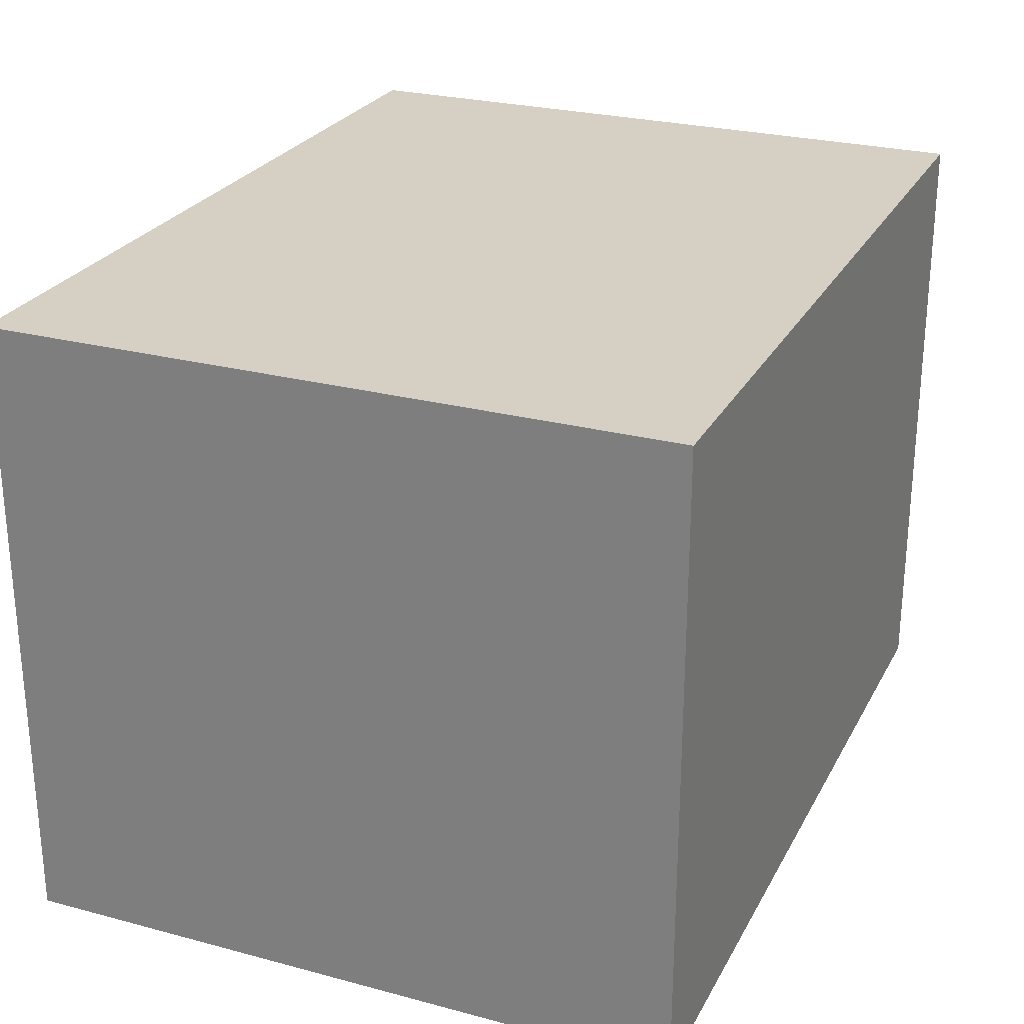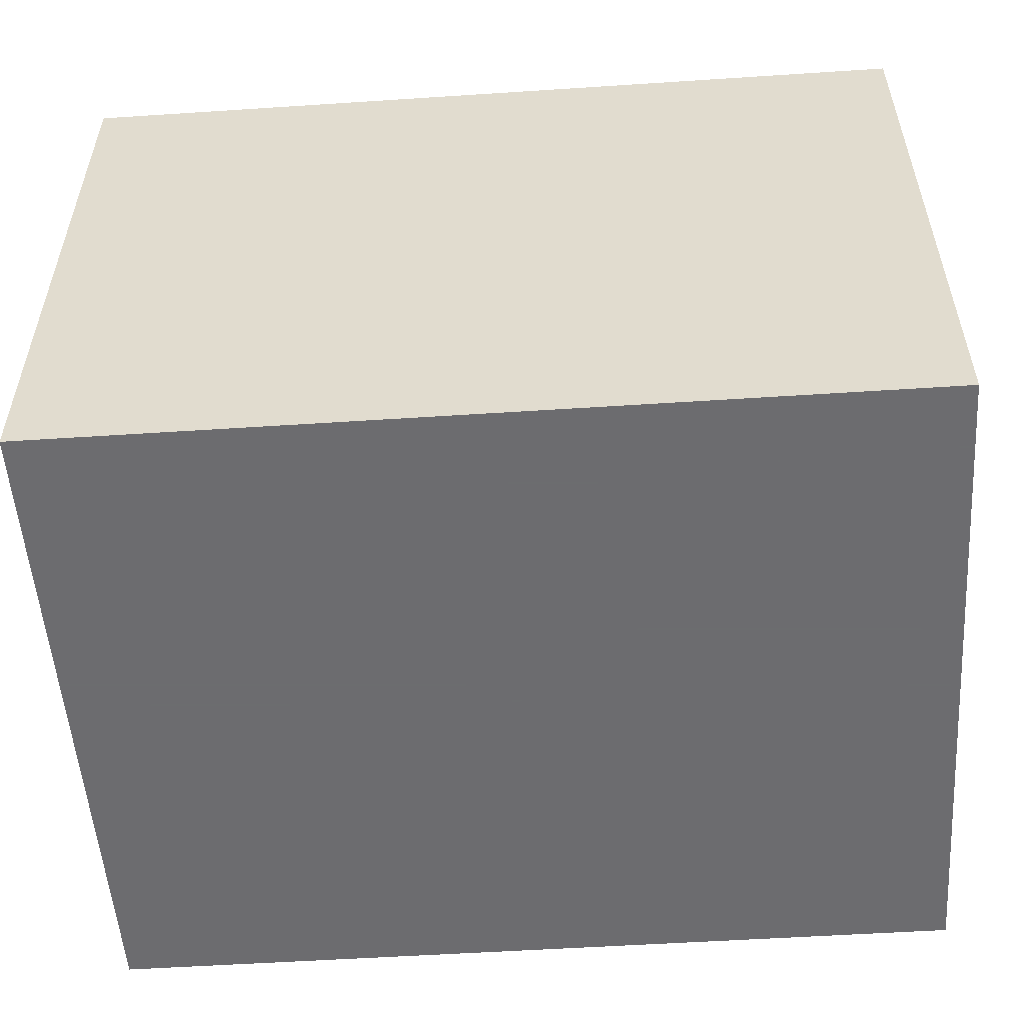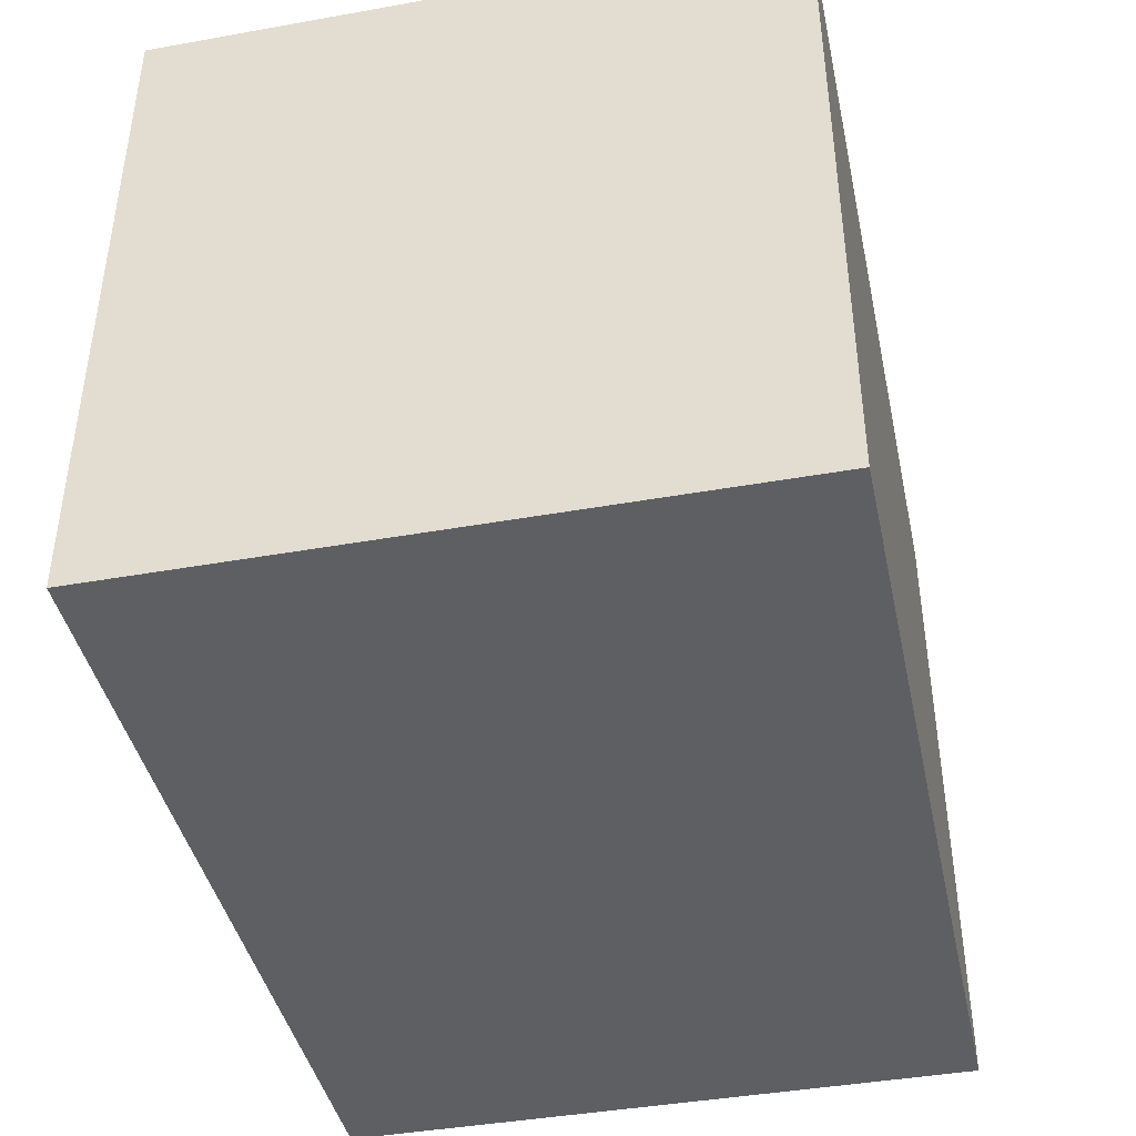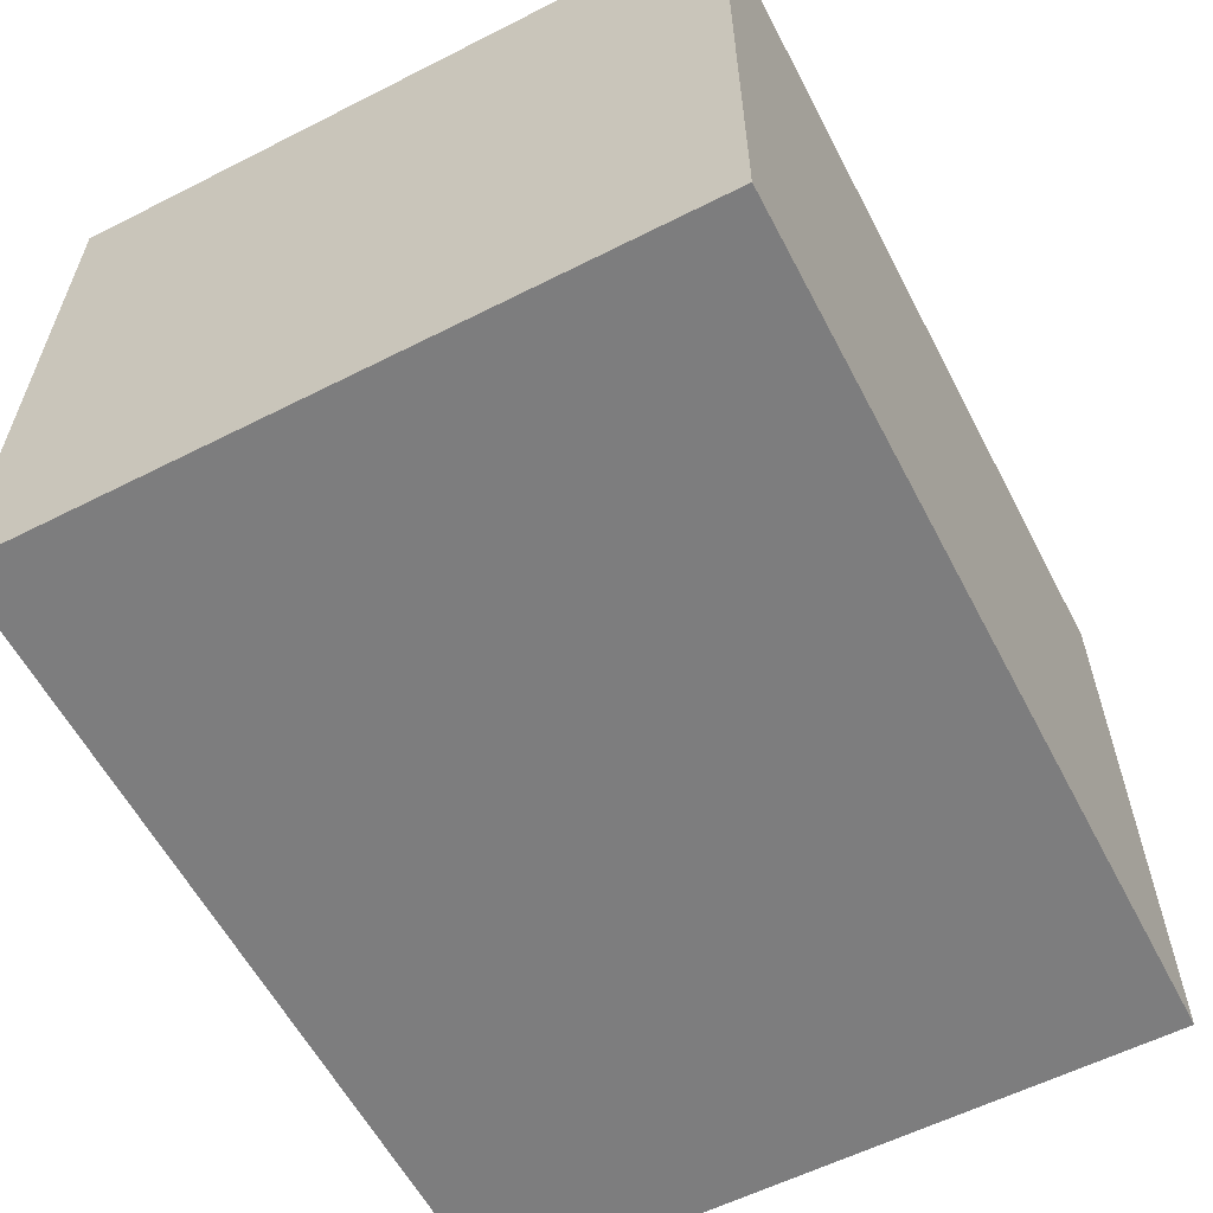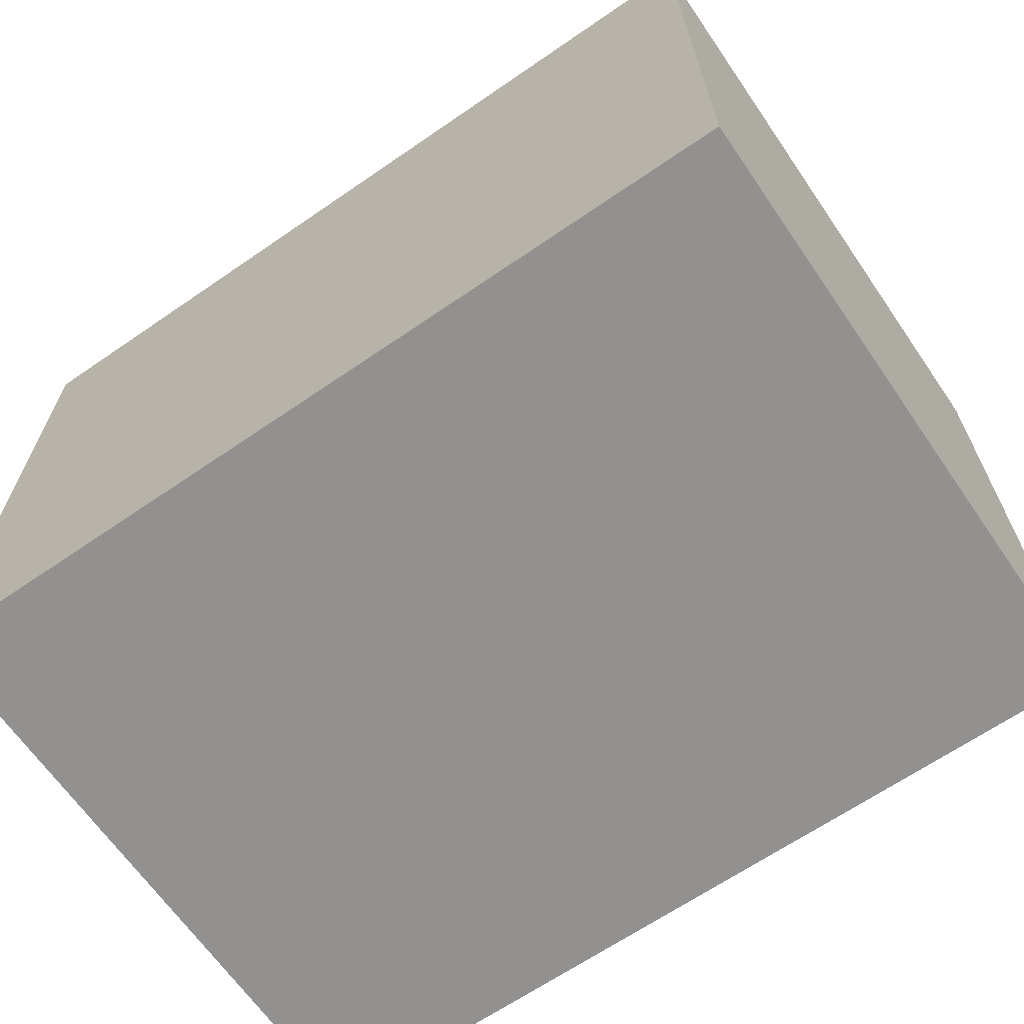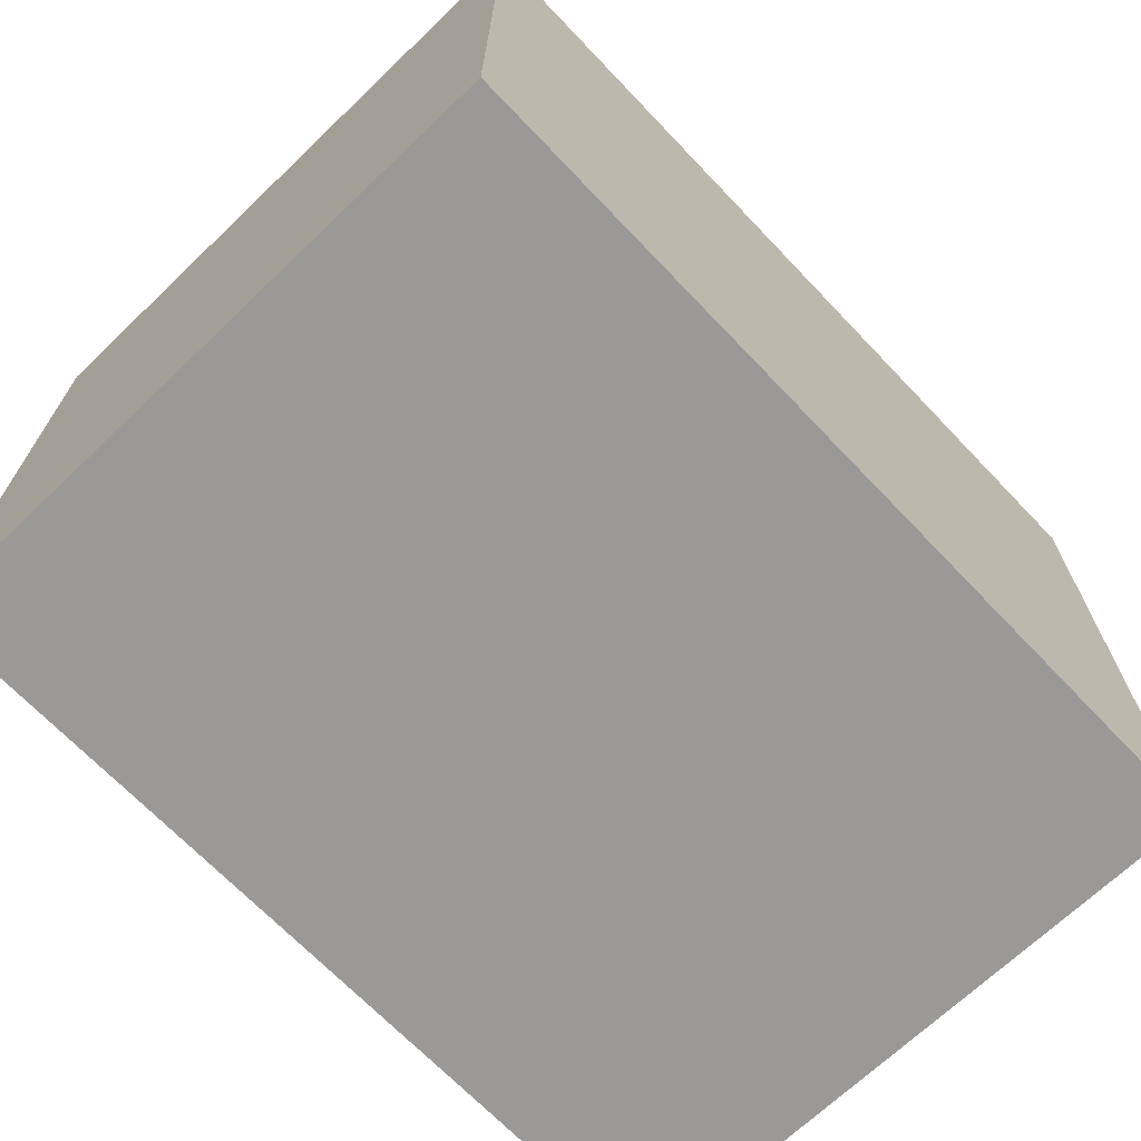
<metadata>
{"format":"obj","ext":"obj","renderer":"f3d","projection":"perspective","resolution":1024,"background":"white","views":[{"elev":26.0,"azim":-67.2,"up":"+Z"},{"elev":-53.8,"azim":-176.0,"up":"+Z"},{"elev":-42.0,"azim":-77.9,"up":"+Y"},{"elev":-59.1,"azim":-62.5,"up":"+Z"},{"elev":-66.1,"azim":-145.4,"up":"+Y"},{"elev":-69.1,"azim":133.7,"up":"+Y"}]}
</metadata>
<code>
v 58.64 116.2 10
v 161.5 43.59 10
v 58.38 46.69 150
v 153.9 113.6 10
v 65.87 45.57 10
v 109.2 79.97 150
v 205 155 10
v 65.91 115.6 150
v 15 5 150
v 105.8 155 10
v 205 5 10
v 15 155 87.05
v 205 94.84 80.53
v 15 65.24 80.64
v 125.8 155 79.86
v 110.1 79.85 10
v 15 5 10
v 205 155 79.97
v 65.58 155 80
v 15 155 10
v 205 155 150
v 56.51 5 117.9
v 205 5 150
v 117.4 5 10
v 153.2 44.34 150
v 15 155 150
v 106.6 155 150
v 205 70.21 150
v 87 5 86.19
v 149 5 78.67
v 15 89.9 150
v 160.4 155 116.2
v 112.3 5 150
v 15 89.92 10
v 205 70.05 10
v 15 5 77.55
v 78.35 5 43.24
v 205 5 86.62
v 160.7 113.1 150
v 160.2 155 43.65
f 6 27 8
f 26 8 27
f 23 28 25
f 6 25 39
f 9 22 33
f 29 22 36
f 29 36 37
f 19 15 10
f 19 27 15
f 20 10 1
f 16 1 10
f 11 2 35
f 9 3 31
f 3 33 6
f 4 16 10
f 9 33 3
f 17 14 34
f 21 18 32
f 33 30 23
f 30 37 24
f 17 24 37
f 6 8 3
f 5 17 34
f 17 36 14
f 29 33 22
f 31 14 9
f 24 11 30
f 13 38 35
f 19 12 26
f 35 2 4
f 11 35 38
f 23 38 28
f 11 24 2
f 30 33 29
f 20 34 12
f 21 32 27
f 16 4 2
f 31 3 8
f 15 27 32
f 20 1 34
f 24 17 5
f 30 11 38
f 10 20 19
f 18 21 13
f 26 31 8
f 40 10 15
f 15 18 40
f 27 19 26
f 7 10 40
f 7 13 35
f 6 33 25
f 27 39 21
f 24 5 16
f 15 32 18
f 16 2 24
f 26 12 31
f 36 9 14
f 7 18 13
f 13 28 38
f 28 13 21
f 17 37 36
f 23 25 33
f 30 29 37
f 14 31 12
f 19 20 12
f 7 40 18
f 34 1 5
f 14 12 34
f 9 36 22
f 30 38 23
f 28 39 25
f 27 6 39
f 16 5 1
f 39 28 21
f 35 4 7
f 7 4 10

</code>
